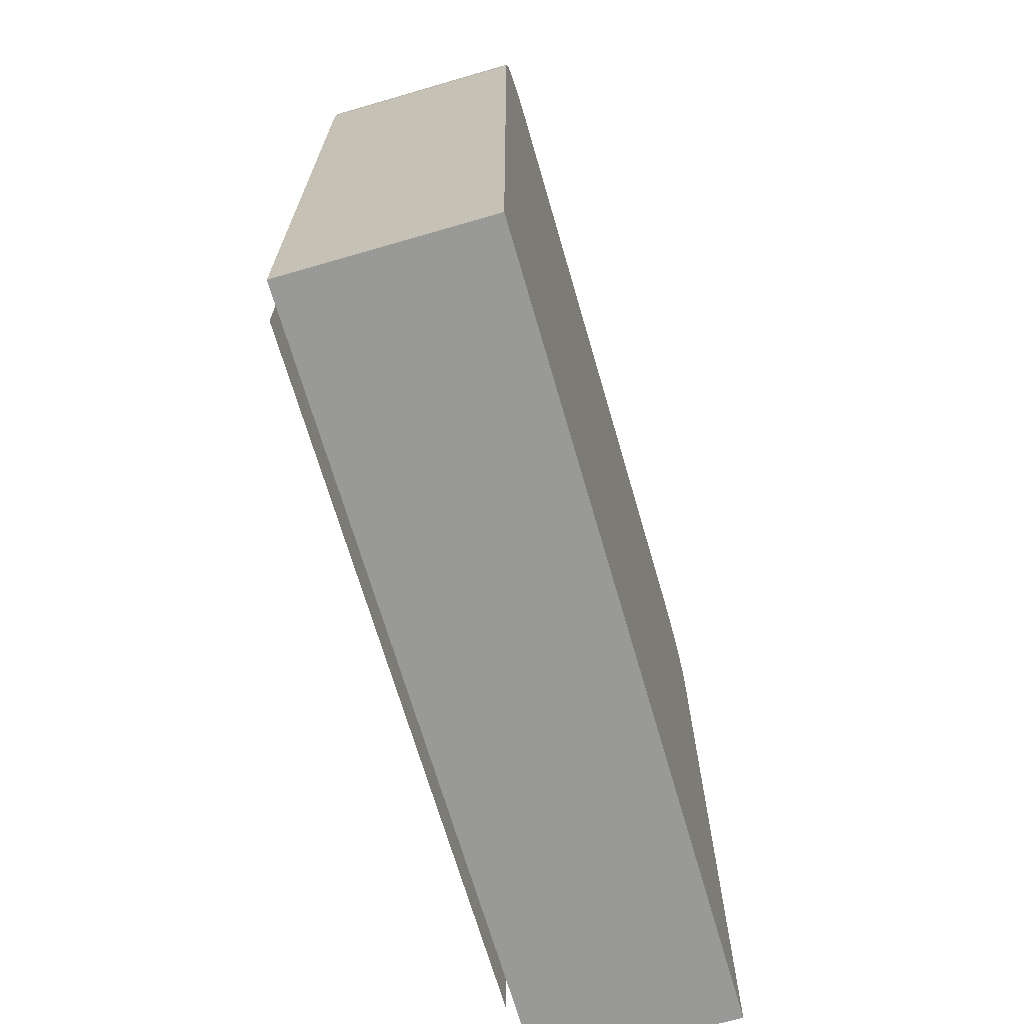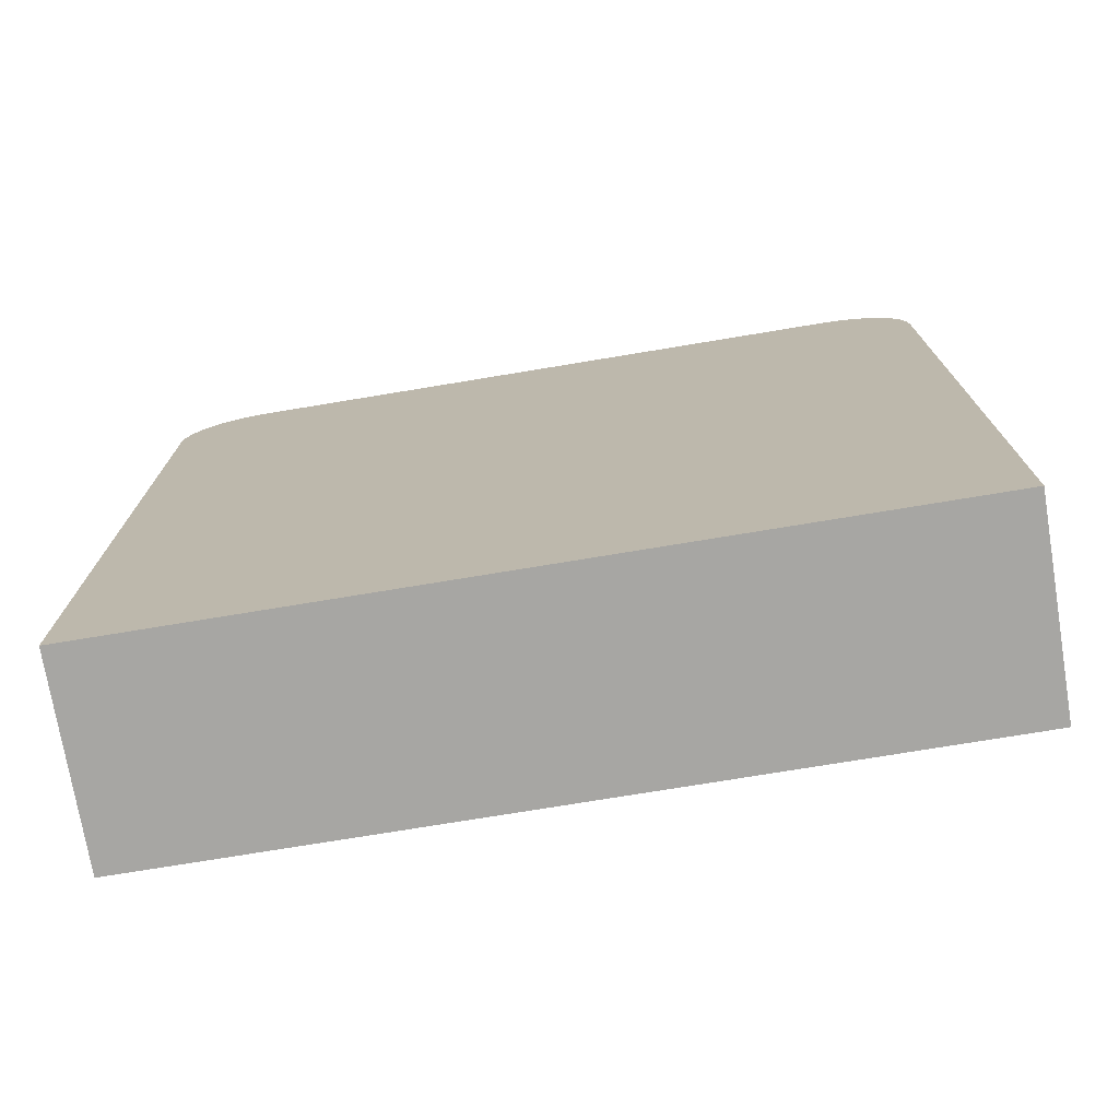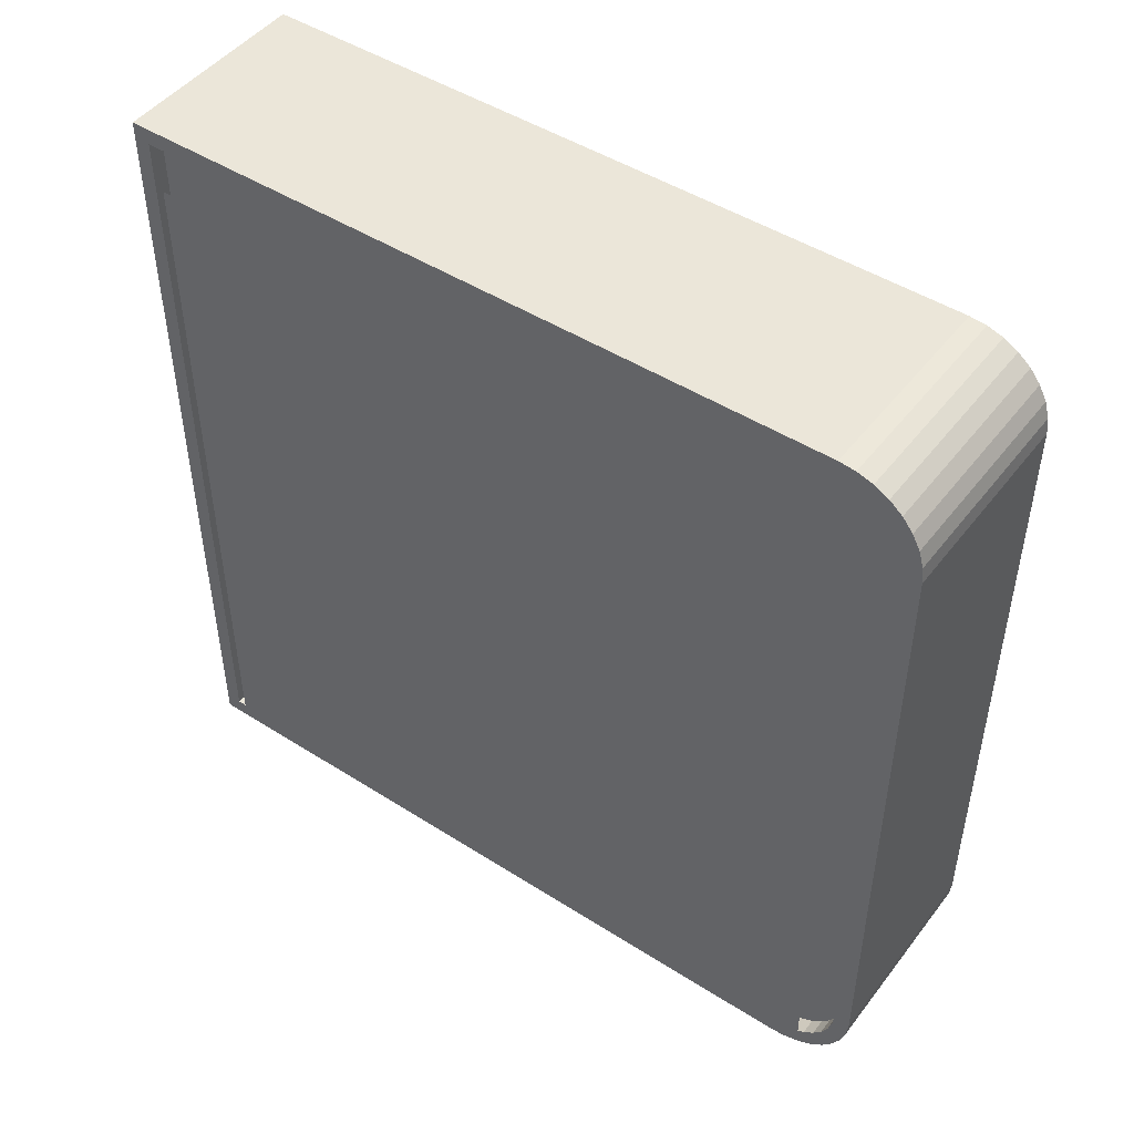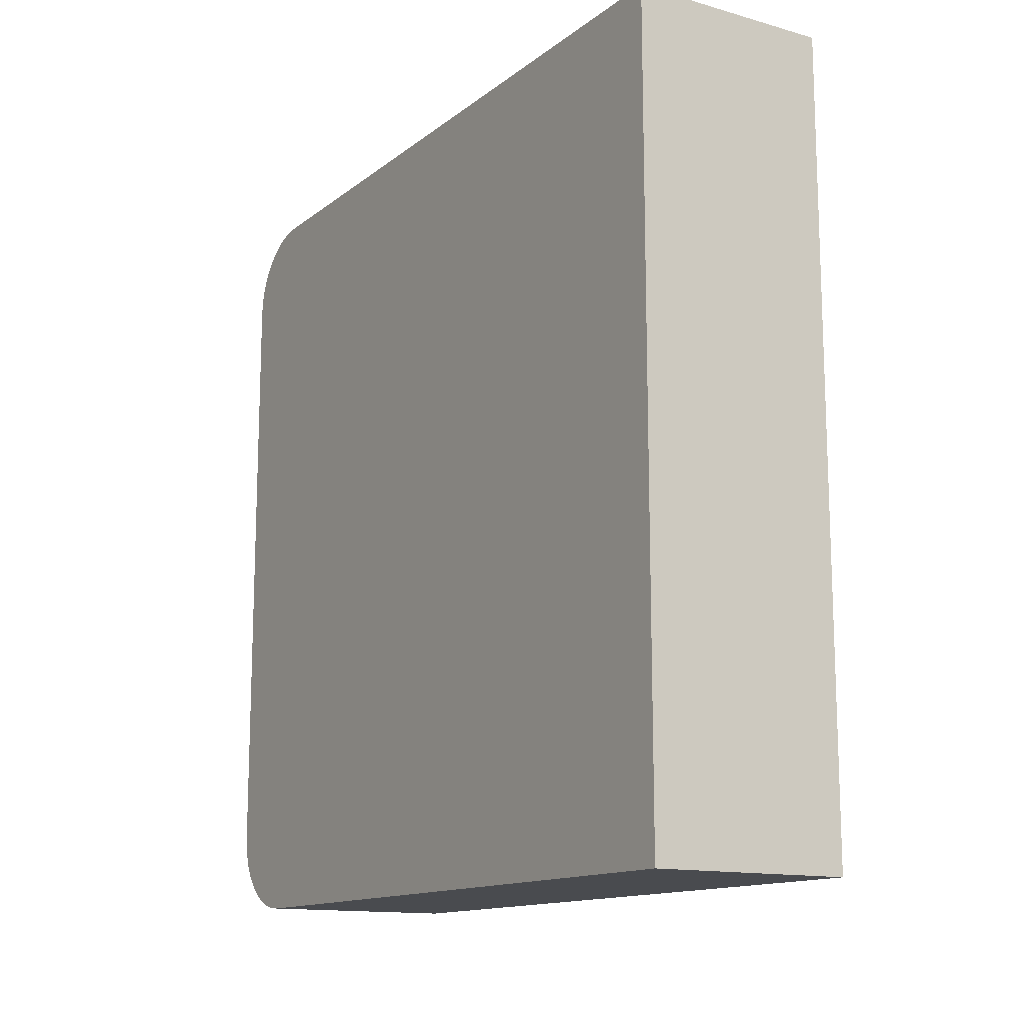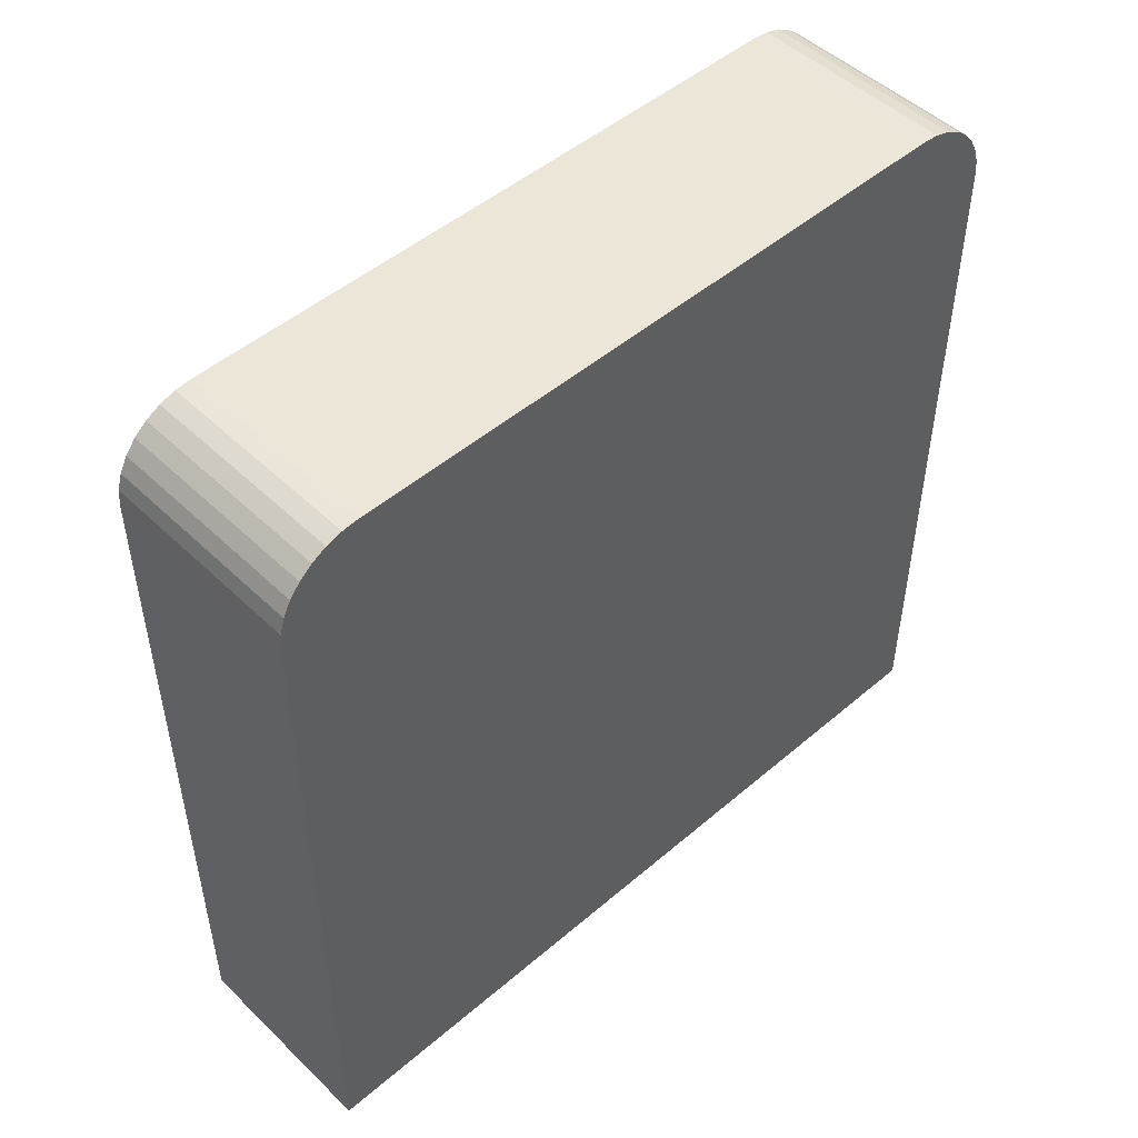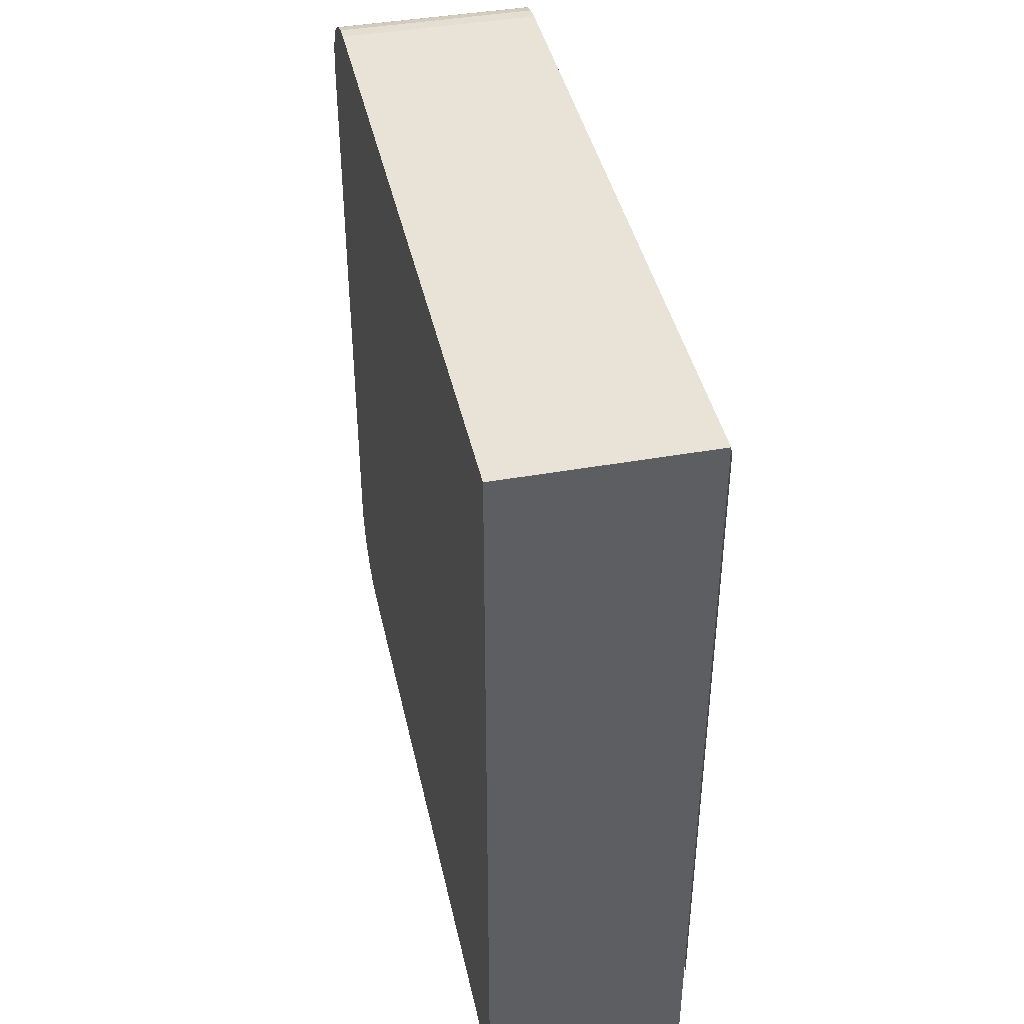
<metadata>
{"format":"obj","ext":"obj","renderer":"f3d","projection":"perspective","resolution":1024,"background":"white","views":[{"elev":-68.8,"azim":-163.8,"up":"+Y"},{"elev":-74.1,"azim":-80.6,"up":"+Y"},{"elev":47.4,"azim":125.7,"up":"+Z"},{"elev":-13.7,"azim":-31.9,"up":"+Z"},{"elev":49.1,"azim":-133.4,"up":"+Y"},{"elev":41.7,"azim":-12.2,"up":"+Z"}]}
</metadata>
<code>
o mailmodel_Cube.003
v 0.08782 -0.3481 0.3481
v 0.08782 -0.3481 -0.3481
v -0.08782 -0.3481 0.3481
v -0.08782 -0.3481 -0.3481
v 0.08782 0.2755 0.3481
v 0.08782 0.3481 0.2755
v 0.08782 0.2897 0.3467
v 0.08782 0.3033 0.3425
v 0.08782 0.3158 0.3358
v 0.08782 0.3268 0.3268
v 0.08782 0.3358 0.3158
v 0.08782 0.3425 0.3033
v 0.08782 0.3467 0.2897
v 0.08782 0.3481 -0.2755
v 0.08782 0.2755 -0.3481
v 0.08782 0.3467 -0.2897
v 0.08782 0.3425 -0.3033
v 0.08782 0.3358 -0.3158
v 0.08782 0.3268 -0.3268
v 0.08782 0.3158 -0.3358
v 0.08782 0.3033 -0.3425
v 0.08782 0.2897 -0.3467
v -0.08782 0.3481 0.2755
v -0.08782 0.2755 0.3481
v -0.08782 0.3467 0.2897
v -0.08782 0.3425 0.3033
v -0.08782 0.3358 0.3158
v -0.08782 0.3268 0.3268
v -0.08782 0.3158 0.3358
v -0.08782 0.3033 0.3425
v -0.08782 0.2897 0.3467
v -0.08782 0.2755 -0.3481
v -0.08782 0.3481 -0.2755
v -0.08782 0.2897 -0.3467
v -0.08782 0.3033 -0.3425
v -0.08782 0.3158 -0.3358
v -0.08782 0.3268 -0.3268
v -0.08782 0.3358 -0.3158
v -0.08782 0.3425 -0.3033
v -0.08782 0.3467 -0.2897
v 0.08782 -0.334 -0.334
v 0.08782 -0.334 0.334
v 0.08782 0.3328 -0.2869
v 0.08782 0.334 -0.2748
v 0.08782 0.3295 -0.2979
v 0.08782 0.3241 -0.308
v 0.08782 0.3168 -0.3168
v 0.08782 0.308 -0.3241
v 0.08782 0.2979 -0.3295
v 0.08782 0.2869 -0.3328
v 0.08782 0.2748 -0.334
v 0.08782 0.334 0.2748
v 0.08782 0.3328 0.2869
v 0.08782 0.3295 0.2979
v 0.08782 0.3241 0.308
v 0.08782 0.3168 0.3168
v 0.08782 0.308 0.3241
v 0.08782 0.2979 0.3295
v 0.08782 0.2869 0.3328
v 0.08782 0.2748 0.334
v 0.08782 -0.3481 -0.3481
v 0.08782 -0.3481 0.3481
v 0.08782 0.3467 -0.2897
v 0.08782 0.3481 -0.2755
v 0.08782 0.3425 -0.3033
v 0.08782 0.3358 -0.3158
v 0.08782 0.3268 -0.3268
v 0.08782 0.3158 -0.3358
v 0.08782 0.3033 -0.3425
v 0.08782 0.2897 -0.3467
v 0.08782 0.2755 -0.3481
v 0.08782 0.3481 0.2755
v 0.08782 0.3467 0.2897
v 0.08782 0.3425 0.3033
v 0.08782 0.3358 0.3158
v 0.08782 0.3268 0.3268
v 0.08782 0.3158 0.3358
v 0.08782 0.3033 0.3425
v 0.08782 0.2897 0.3467
v 0.08782 0.2755 0.3481
v 0.07397 -0.334 -0.334
v 0.07397 -0.334 0.334
v 0.07397 0.3328 -0.2869
v 0.07397 0.334 -0.2748
v 0.07397 0.3295 -0.2979
v 0.07397 0.3241 -0.308
v 0.07397 0.3168 -0.3168
v 0.07397 0.308 -0.3241
v 0.07397 0.2979 -0.3295
v 0.07397 0.2869 -0.3328
v 0.07397 0.2748 -0.334
v 0.07397 0.334 0.2748
v 0.07397 0.3328 0.2869
v 0.07397 0.3295 0.2979
v 0.07397 0.3241 0.308
v 0.07397 0.3168 0.3168
v 0.07397 0.308 0.3241
v 0.07397 0.2979 0.3295
v 0.07397 0.2869 0.3328
v 0.07397 0.2748 0.334
g mailmodel_Cube.003_None
f 33 23 6 14
f 4 3 24 31 30 29 28 27 26 25 23 33 40 39 38 37 36 35 34 32
f 2 61 62 1
f 2 1 3 4
f 2 4 32 15
f 14 16 40 33
f 16 17 39 40
f 17 18 38 39
f 18 19 37 38
f 19 20 36 37
f 20 21 35 36
f 21 22 34 35
f 22 15 32 34
f 23 25 13 6
f 25 26 12 13
f 26 27 11 12
f 27 28 10 11
f 28 29 9 10
f 29 30 8 9
f 30 31 7 8
f 31 24 5 7
f 3 1 5 24
f 49 89 90 50
f 11 75 74 12
f 5 80 79 7
f 16 63 65 17
f 21 69 70 22
f 13 73 72 6
f 8 78 77 9
f 19 67 68 20
f 10 76 75 11
f 1 62 80 5
f 17 65 66 18
f 22 70 71 15
f 14 64 63 16
f 6 72 64 14
f 12 74 73 13
f 7 79 78 8
f 15 71 61 2
f 20 68 69 21
f 9 77 76 10
f 18 66 67 19
f 42 62 61 41
f 43 63 64 44
f 45 65 63 43
f 46 66 65 45
f 47 67 66 46
f 48 68 67 47
f 49 69 68 48
f 50 70 69 49
f 51 71 70 50
f 52 72 73 53
f 53 73 74 54
f 54 74 75 55
f 55 75 76 56
f 56 76 77 57
f 57 77 78 58
f 58 78 79 59
f 59 79 80 60
f 60 80 62 42
f 44 64 72 52
f 41 61 71 51
f 82 81 91 90 89 88 87 86 85 83 84 92 93 94 95 96 97 98 99 100
f 41 81 82 42
f 59 99 98 58
f 50 90 91 51
f 44 84 83 43
f 60 100 99 59
f 53 93 92 52
f 43 83 85 45
f 42 82 100 60
f 54 94 93 53
f 45 85 86 46
f 52 92 84 44
f 55 95 94 54
f 46 86 87 47
f 51 91 81 41
f 56 96 95 55
f 47 87 88 48
f 57 97 96 56
f 48 88 89 49
f 58 98 97 57
o gmail
v 0.103 -0.3095 0.3095
v 0.103 -0.3095 -0.3095
v 0.103 0.3095 0.3095
v 0.103 0.3095 -0.3095
g gmail_gmail_gmail
f 101 102 104 103

</code>
